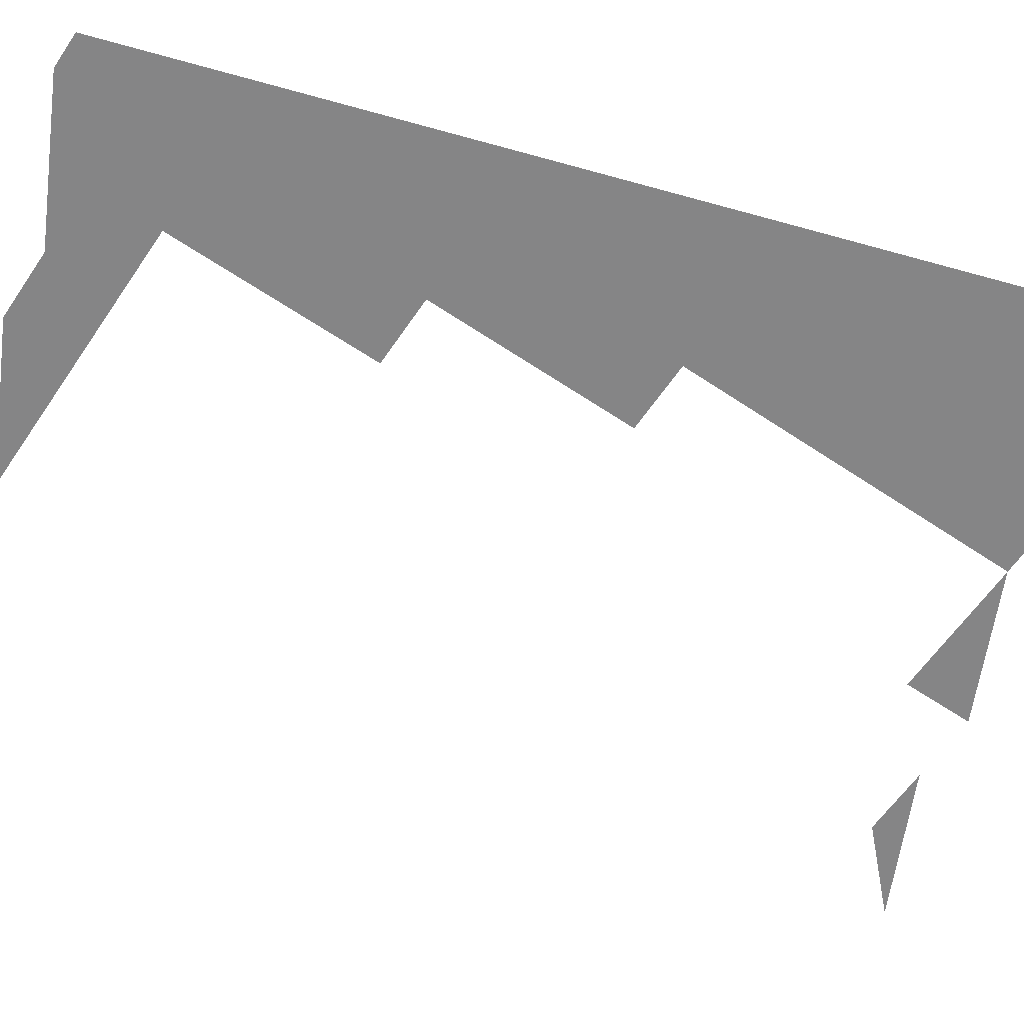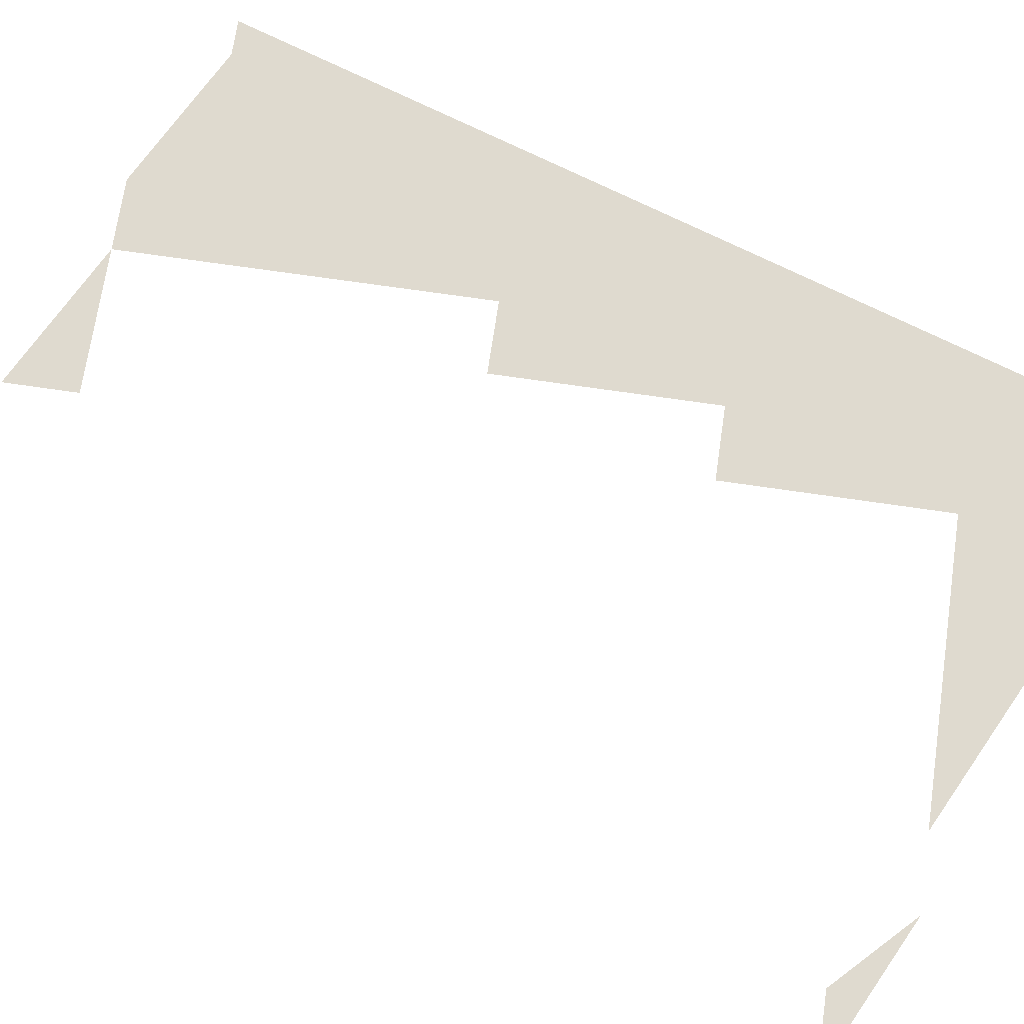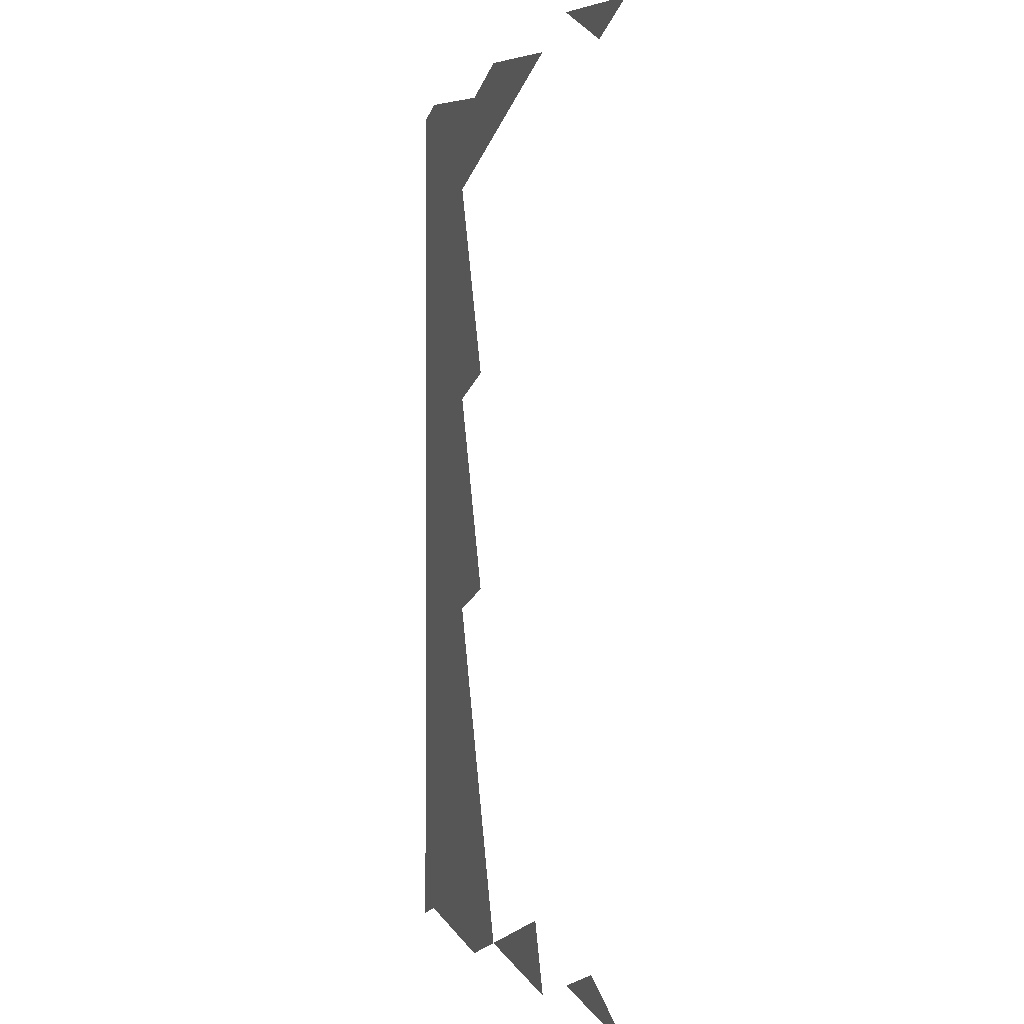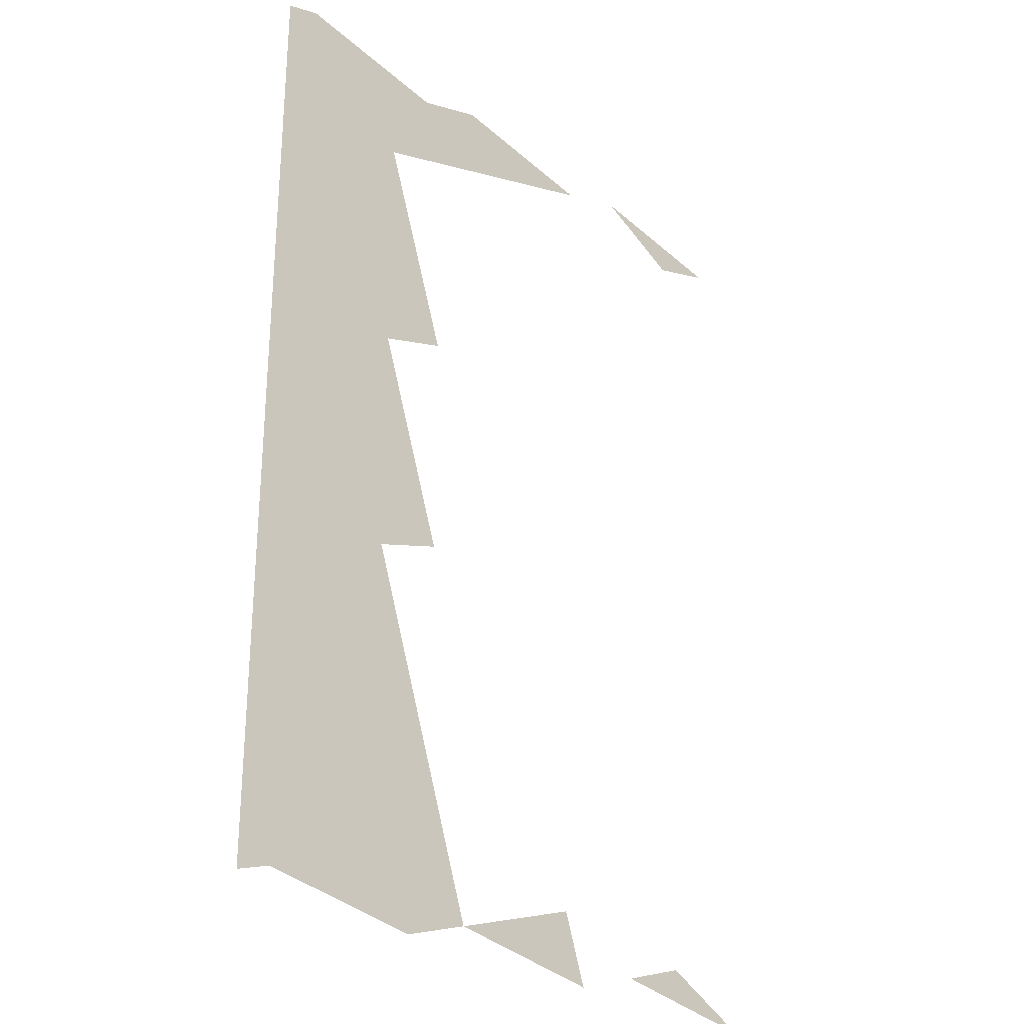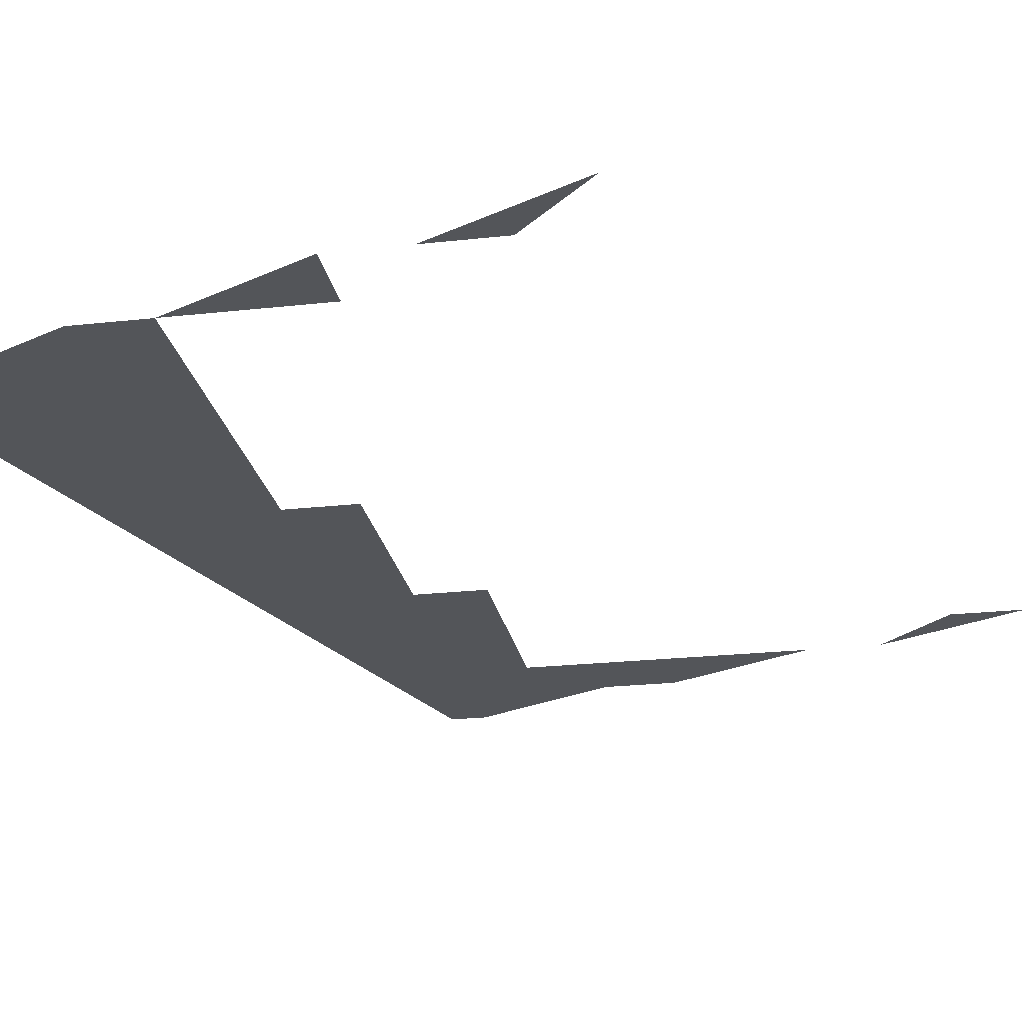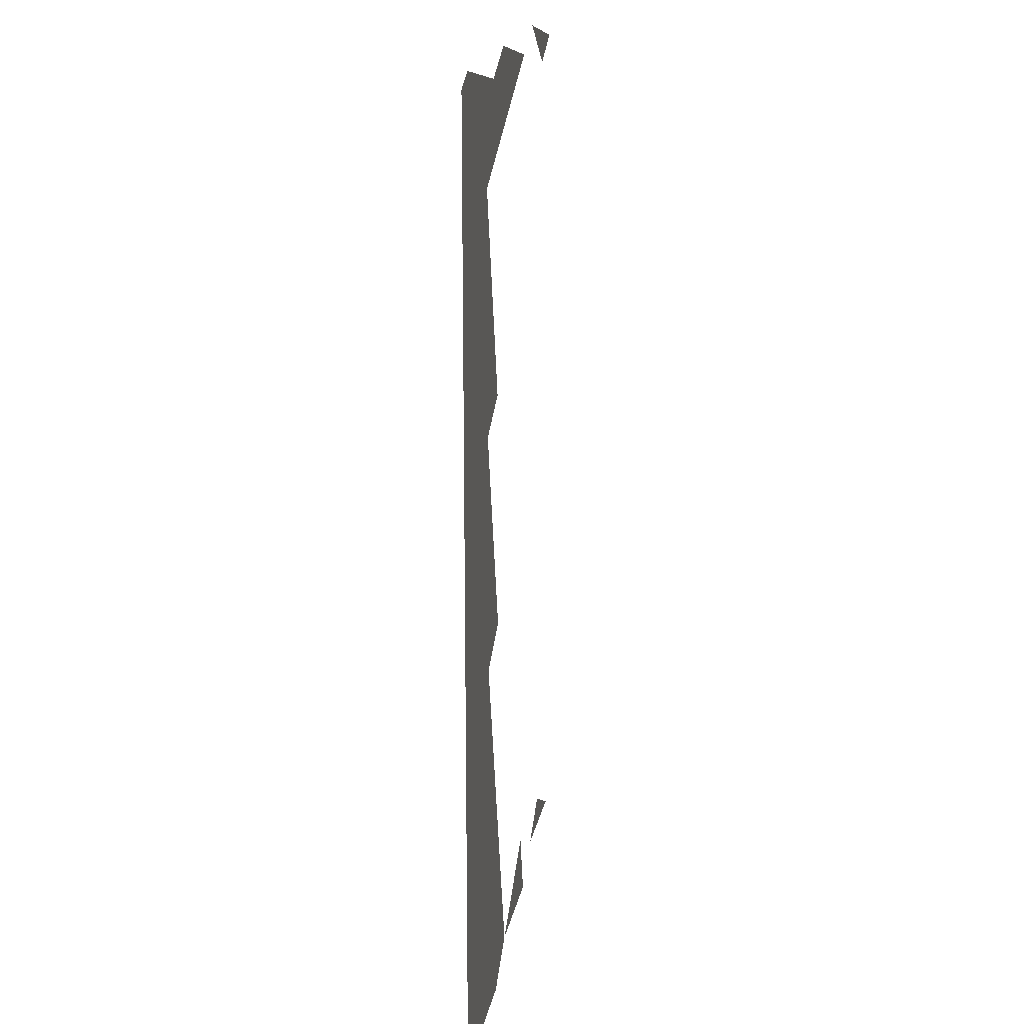
<metadata>
{"format":"obj","ext":"obj","renderer":"f3d","projection":"perspective","resolution":1024,"background":"white","views":[{"elev":-61.9,"azim":74.2,"up":"+Y"},{"elev":70.6,"azim":-63.2,"up":"+Y"},{"elev":-0.8,"azim":-107.8,"up":"+Z"},{"elev":-28.2,"azim":133.7,"up":"+Z"},{"elev":-24.0,"azim":-151.2,"up":"+Y"},{"elev":17.2,"azim":97.2,"up":"+Z"}]}
</metadata>
<code>
v 0.9625 0 0.5125
v 0.9375 0 0.4375
v 1 0 0.4167
v 1 0 0.5
v 0.9875 0 0.3375
v 1 0 0.3333
v 1 0 0.375
v 0.8625 0 0.4625
v 0.9375 0 0.4375
v 0.9625 0 0.5125
v 0.8625 0 0.4625
v 0.9625 0 0.5125
v 0.7875 0 0.4875
v 1 0 0.375
v 0.9125 0 0.3625
v 0.9875 0 0.3375
v 0.8625 0 0.4625
v 0.8375 0 0.3875
v 0.9125 0 0.3625
v 0.9375 0 0.4375
v 0.9375 0 0.4375
v 0.9125 0 0.3625
v 1 0 0.375
v 1 0 0.4167
v 0.9125 0 0.3625
v 0.8875 0 0.2875
v 0.9625 0 0.2625
v 0.9875 0 0.3375
v 1 0 0.3333
v 0.9875 0 0.3375
v 0.9625 0 0.2625
v 1 0 0.1667
v 0.9625 0 0.2625
v 0.9375 0 0.1875
v 1 0 0.1667
v 0.9875 0 0.0875
v 1 0 0.08333
v 1 0 0.125
v 0.7875 0 0.4875
v 0.7625 0 0.4125
v 0.8375 0 0.3875
v 0.8625 0 0.4625
v 0.8375 0 0.3875
v 0.8125 0 0.3125
v 0.8875 0 0.2875
v 0.9125 0 0.3625
v 0.8125 0 0.3125
v 0.7875 0 0.2375
v 0.8625 0 0.2125
v 0.8875 0 0.2875
v 0.8875 0 0.2875
v 0.8625 0 0.2125
v 0.9375 0 0.1875
v 0.9625 0 0.2625
v 0.8625 0 0.2125
v 0.8375 0 0.1375
v 0.9125 0 0.1125
v 0.9375 0 0.1875
v 0.9375 0 0.1875
v 0.9125 0 0.1125
v 1 0 0.125
v 1 0 0.1667
v 1 0 0.125
v 0.9125 0 0.1125
v 0.9875 0 0.0875
v 0.9875 0 -0.1625
v 1 0 -0.1667
v 1 0 -0.125
v 0.7875 0 0.4875
v 0.7125 0 0.5125
v 0.6875 0 0.4375
v 0.7625 0 0.4125
v 0.9125 0 0.1125
v 0.8875 0 0.0375
v 0.9625 0 0.0125
v 0.9875 0 0.0875
v 1 0 0.08333
v 0.9875 0 0.0875
v 0.9625 0 0.0125
v 1 0 -0.08333
v 0.9625 0 0.0125
v 0.9375 0 -0.0625
v 1 0 -0.08333
v 1 0 -0.125
v 0.9125 0 -0.1375
v 0.9875 0 -0.1625
v 0.7125 0 0.5125
v 0.6125 0 0.4625
v 0.6875 0 0.4375
v 0.5375 0 0.4875
v 0.6125 0 0.4625
v 0.7125 0 0.5125
v 0.8375 0 0.1375
v 0.8625 0 0.2125
v 0.7875 0 0.2375
v 0.7625 0 0.1625
v 0.8375 0 0.1375
v 0.8125 0 0.0625
v 0.8875 0 0.0375
v 0.9125 0 0.1125
v 0.8125 0 0.0625
v 0.7875 0 -0.0125
v 0.8625 0 -0.0375
v 0.8875 0 0.0375
v 0.8875 0 0.0375
v 0.8625 0 -0.0375
v 0.9375 0 -0.0625
v 0.9625 0 0.0125
v 0.8625 0 -0.0375
v 0.8375 0 -0.1125
v 0.9125 0 -0.1375
v 0.9375 0 -0.0625
v 0.9375 0 -0.0625
v 0.9125 0 -0.1375
v 1 0 -0.125
v 1 0 -0.08333
v 0.9125 0 -0.1375
v 0.8875 0 -0.2125
v 0.9625 0 -0.2375
v 0.9875 0 -0.1625
v 1 0 -0.1667
v 0.9875 0 -0.1625
v 0.9625 0 -0.2375
v 1 0 -0.3333
v 0.9625 0 -0.2375
v 0.9375 0 -0.3125
v 1 0 -0.3333
v 0.9875 0 -0.4125
v 1 0 -0.4167
v 1 0 -0.375
v 0.8125 0 -0.1875
v 0.7875 0 -0.2625
v 0.8625 0 -0.2875
v 0.8875 0 -0.2125
v 0.7875 0 -0.0125
v 0.7625 0 -0.0875
v 0.8375 0 -0.1125
v 0.8625 0 -0.0375
v 0.8375 0 -0.1125
v 0.8125 0 -0.1875
v 0.8875 0 -0.2125
v 0.9125 0 -0.1375
v 0.8875 0 -0.2125
v 0.8625 0 -0.2875
v 0.9375 0 -0.3125
v 0.9625 0 -0.2375
v 0.8625 0 -0.2875
v 0.8375 0 -0.3625
v 0.9125 0 -0.3875
v 0.9375 0 -0.3125
v 1 0 -0.375
v 1 0 -0.3333
v 0.9375 0 -0.3125
v 0.9125 0 -0.3875
v 1 0 -0.375
v 0.9125 0 -0.3875
v 0.9875 0 -0.4125
v 0.9125 0 -0.3875
v 0.8875 0 -0.4625
v 0.9625 0 -0.4875
v 0.9875 0 -0.4125
v 1 0 -0.4167
v 0.9875 0 -0.4125
v 0.9625 0 -0.4875
v 1 0 -0.5
v 0.2875 0 0.4875
v 0.3625 0 0.4625
v 0.4625 0 0.5125
v 0.8625 0 -0.2875
v 0.7875 0 -0.2625
v 0.7625 0 -0.3375
v 0.8375 0 -0.3625
v 0.8375 0 -0.3625
v 0.7625 0 -0.3375
v 0.7375 0 -0.4125
v 0.8125 0 -0.4375
v 0.8375 0 -0.3625
v 0.8125 0 -0.4375
v 0.8875 0 -0.4625
v 0.9125 0 -0.3875
v 0.8875 0 -0.4625
v 0.8125 0 -0.4375
v 0.7875 0 -0.5125
v 0.8875 0 -0.4625
v 0.7875 0 -0.5125
v 0.9625 0 -0.4875
v 0.7375 0 -0.4125
v 0.7125 0 -0.4875
v 0.7875 0 -0.5125
v 0.8125 0 -0.4375
v 0.6375 0 -0.4625
v 0.5625 0 -0.4375
v 0.5375 0 -0.5125
v 0.6375 0 -0.4625
v 0.5375 0 -0.5125
v 0.7125 0 -0.4875
v 0.3875 0 -0.4625
v 0.2875 0 -0.5125
v 0.4625 0 -0.4875
g mesh6995439
f 1 2 3
f 3 4 1
f 5 6 7
f 8 9 10
f 11 12 13
f 14 15 16
f 17 18 19
f 19 20 17
f 21 22 23
f 23 24 21
f 25 26 27
f 27 28 25
f 29 30 31
f 31 32 29
f 33 34 35
f 36 37 38
f 39 40 41
f 41 42 39
f 43 44 45
f 45 46 43
f 47 48 49
f 49 50 47
f 51 52 53
f 53 54 51
f 55 56 57
f 57 58 55
f 59 60 61
f 61 62 59
f 63 64 65
f 66 67 68
f 69 70 71
f 71 72 69
f 73 74 75
f 75 76 73
f 77 78 79
f 79 80 77
f 81 82 83
f 84 85 86
f 87 88 89
f 90 91 92
f 93 94 95
f 95 96 93
f 97 98 99
f 99 100 97
f 101 102 103
f 103 104 101
f 105 106 107
f 107 108 105
f 109 110 111
f 111 112 109
f 113 114 115
f 115 116 113
f 117 118 119
f 119 120 117
f 121 122 123
f 123 124 121
f 125 126 127
f 128 129 130
f 131 132 133
f 133 134 131
f 135 136 137
f 137 138 135
f 139 140 141
f 141 142 139
f 143 144 145
f 145 146 143
f 147 148 149
f 149 150 147
f 151 152 153
f 153 154 151
f 155 156 157
f 158 159 160
f 160 161 158
f 162 163 164
f 164 165 162
f 166 167 168
f 169 170 171
f 171 172 169
f 173 174 175
f 175 176 173
f 177 178 179
f 179 180 177
f 181 182 183
f 184 185 186
f 187 188 189
f 189 190 187
f 191 192 193
f 194 195 196
f 197 198 199

</code>
